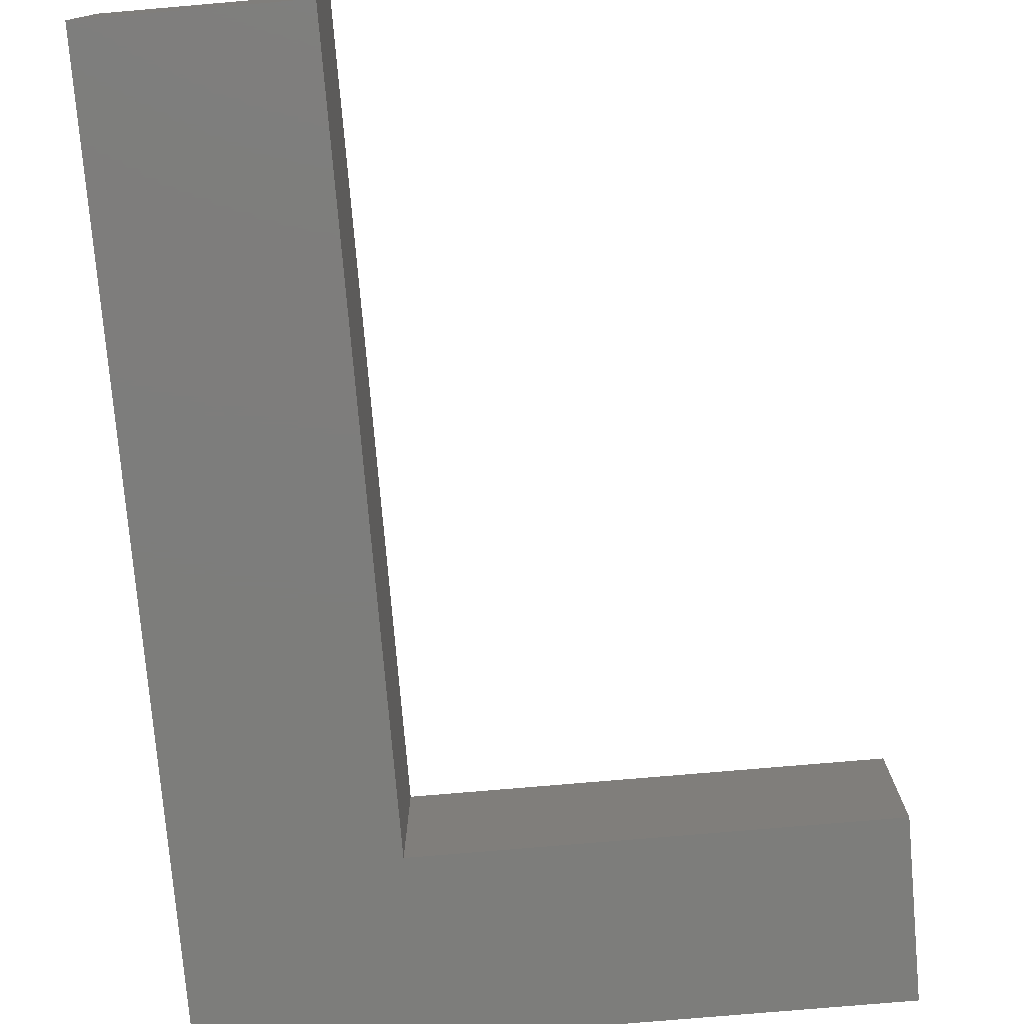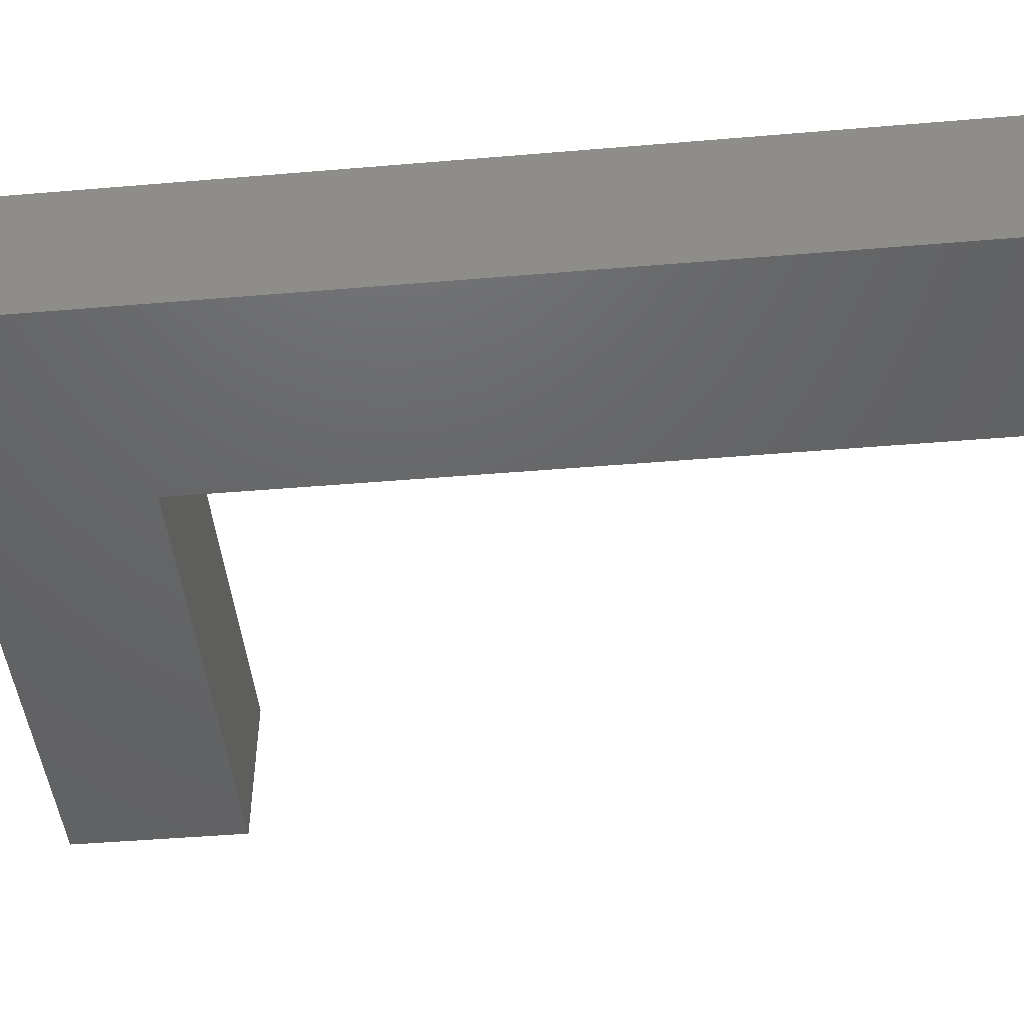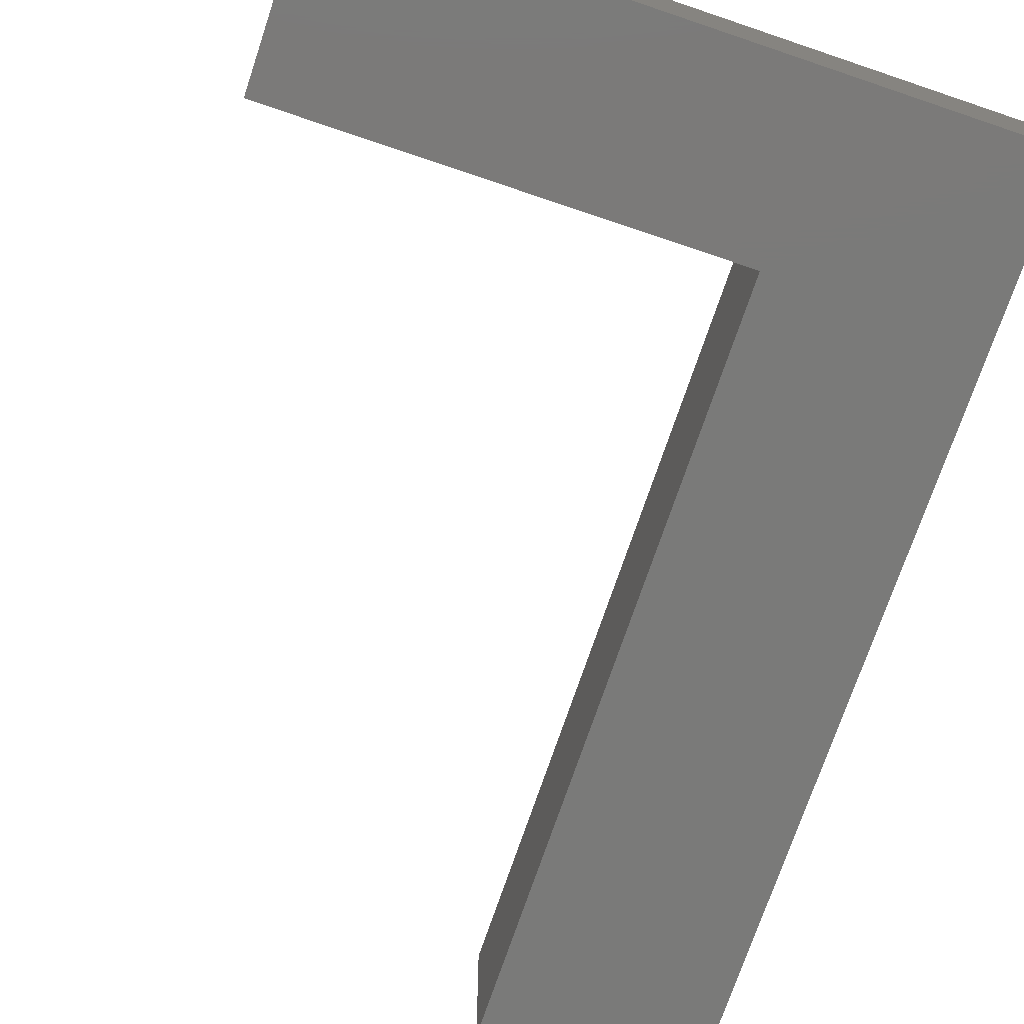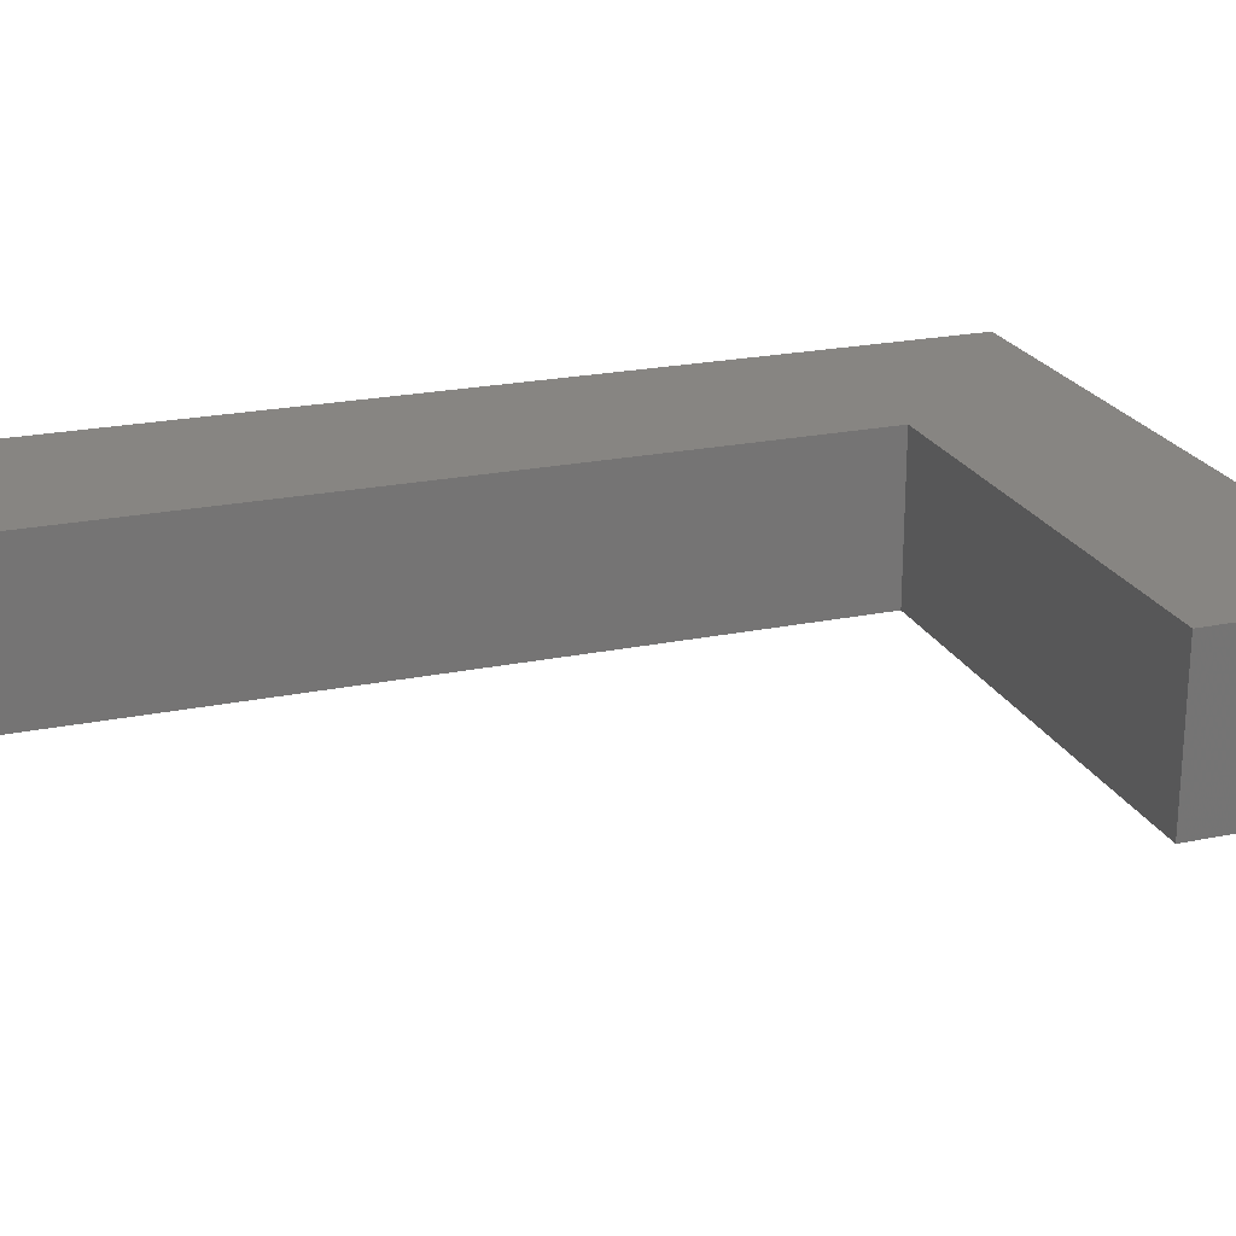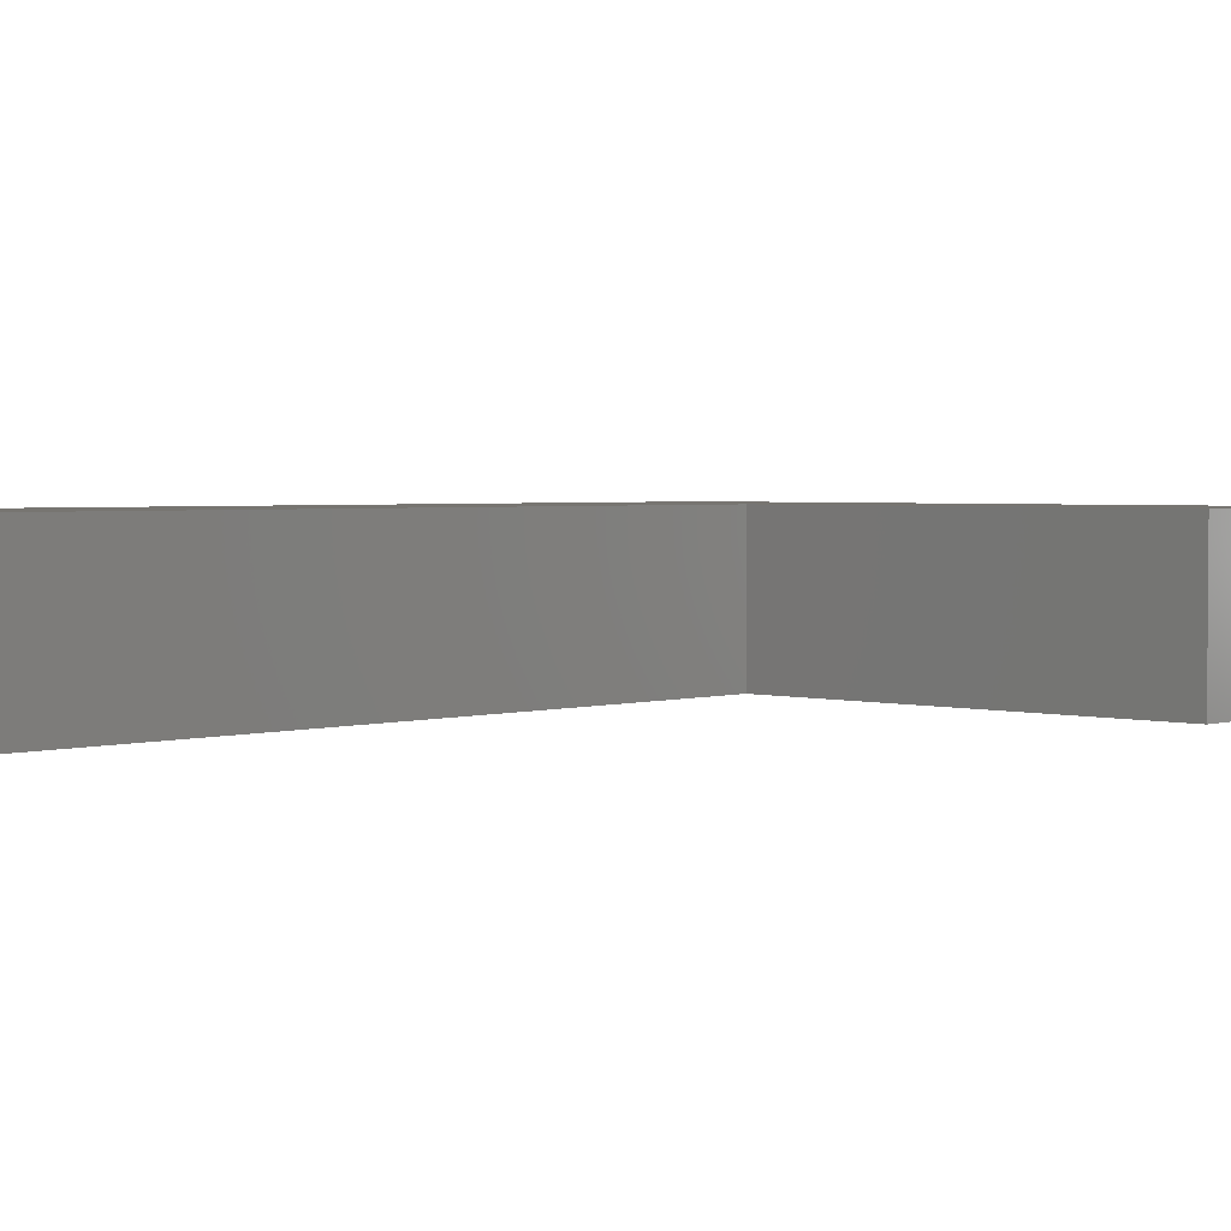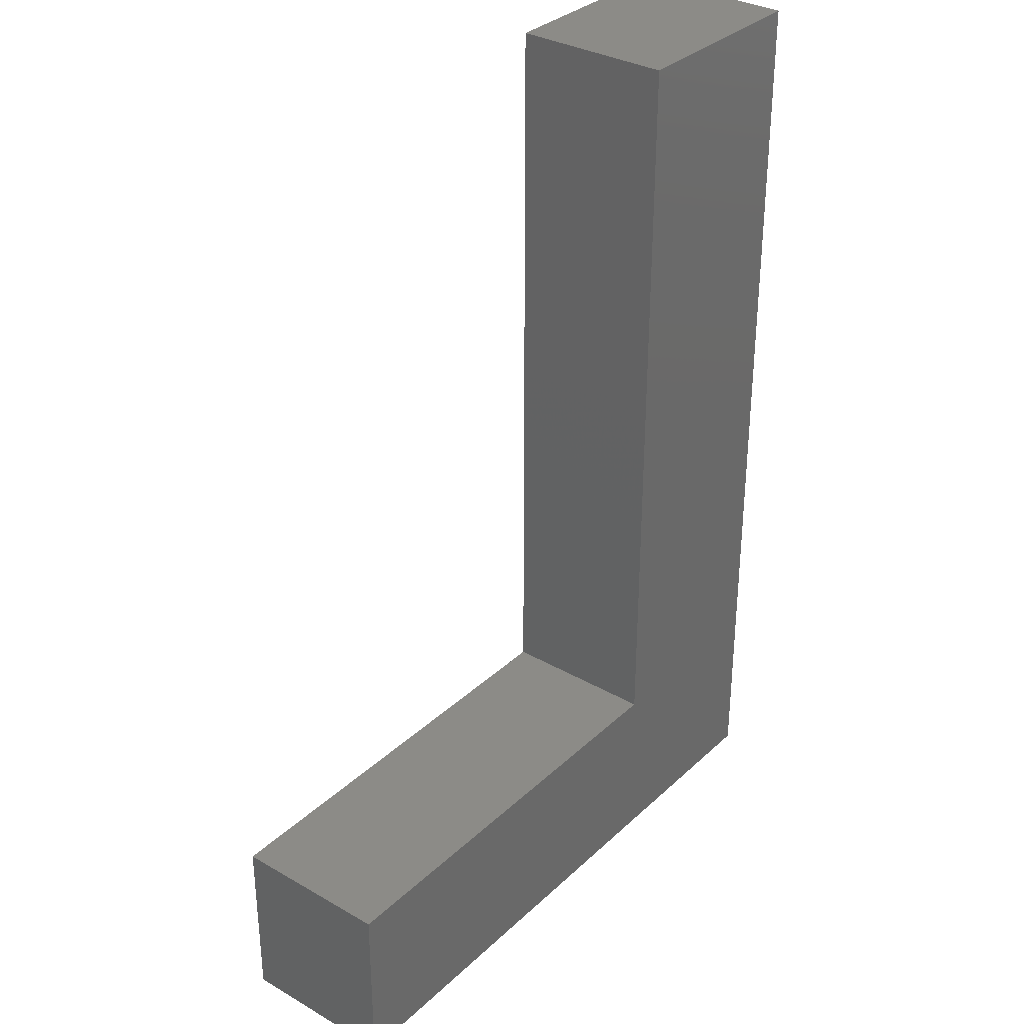
<metadata>
{"format":"stl","ext":"stl","renderer":"f3d","projection":"perspective","resolution":1024,"background":"white","views":[{"elev":-76.7,"azim":-175.1,"up":"+Z"},{"elev":-46.3,"azim":95.5,"up":"+Z"},{"elev":-73.2,"azim":-18.6,"up":"+Z"},{"elev":22.3,"azim":-109.6,"up":"+Z"},{"elev":2.7,"azim":-136.5,"up":"+Z"},{"elev":32.9,"azim":-51.5,"up":"+Y"}]}
</metadata>
<code>
# stl→obj: 12 verts, 20 faces
v 28.22 58.14 5
v 41.2 58.14 5
v 28.22 58.14 -5
v 41.2 58.14 -5
v 28.22 11.01 5
v 28.22 11.01 -5
v 0 11.01 -5
v 0 0 -5
v 41.2 0 -5
v 41.2 0 5
v 0 11.01 5
v 0 0 5
f 1 2 3
f 3 2 4
f 5 1 6
f 6 1 3
f 7 6 8
f 4 6 3
f 9 6 4
f 8 6 9
f 9 4 2
f 10 9 2
f 5 10 2
f 5 11 12
f 12 10 5
f 1 5 2
f 11 5 7
f 7 5 6
f 8 9 10
f 12 8 10
f 12 11 8
f 8 11 7

</code>
